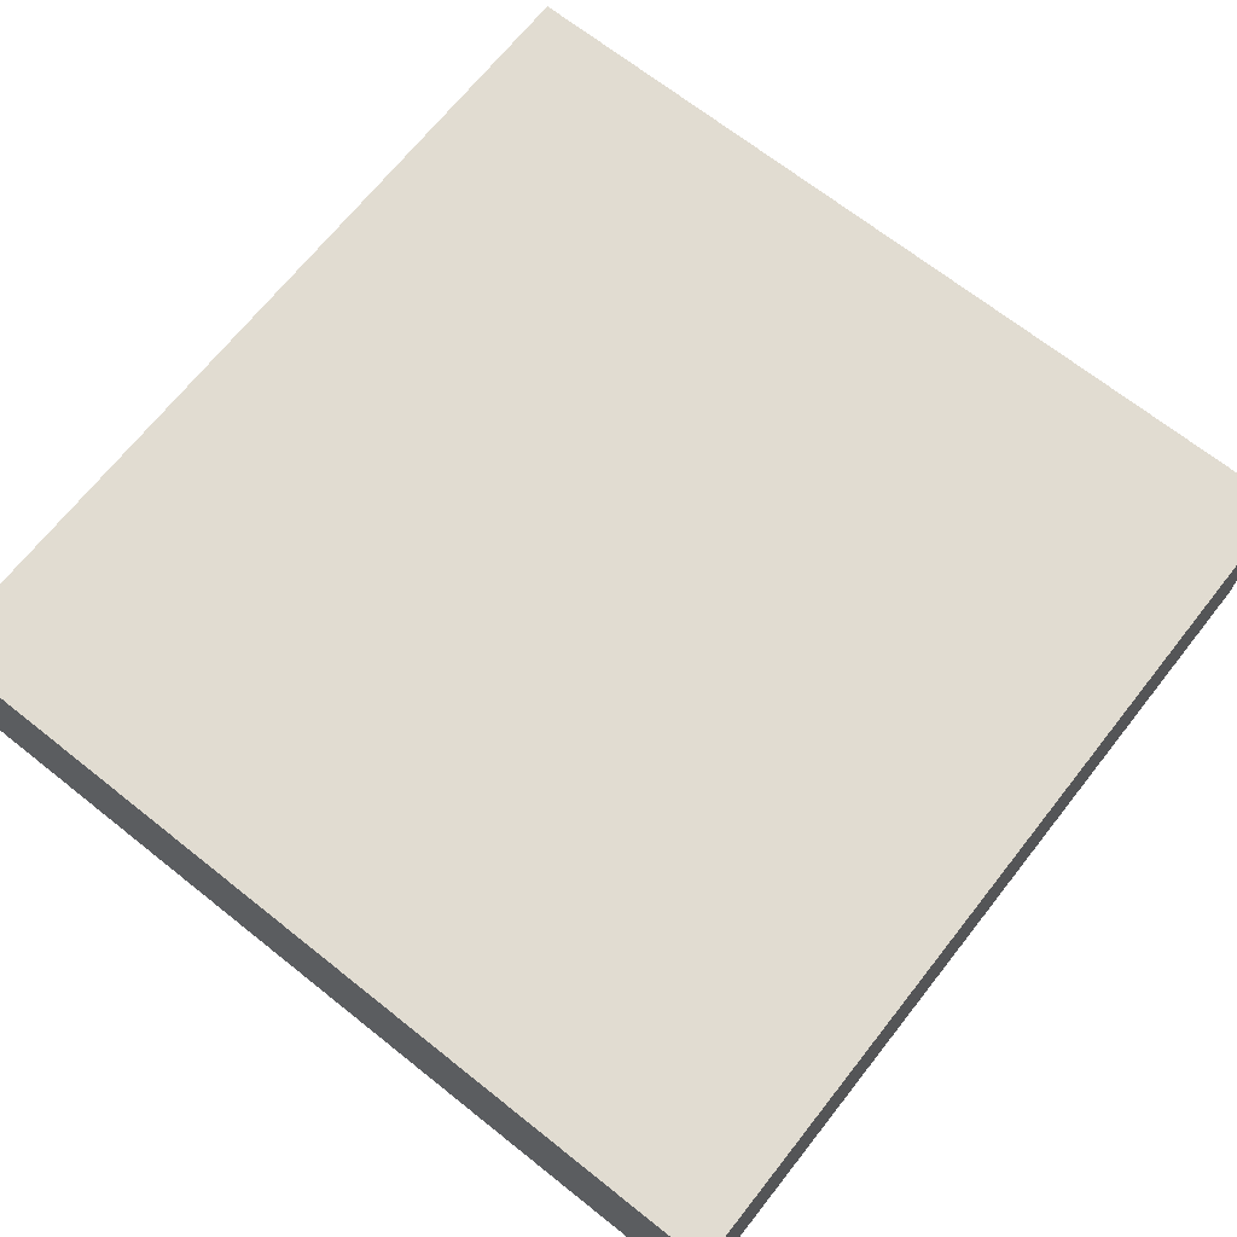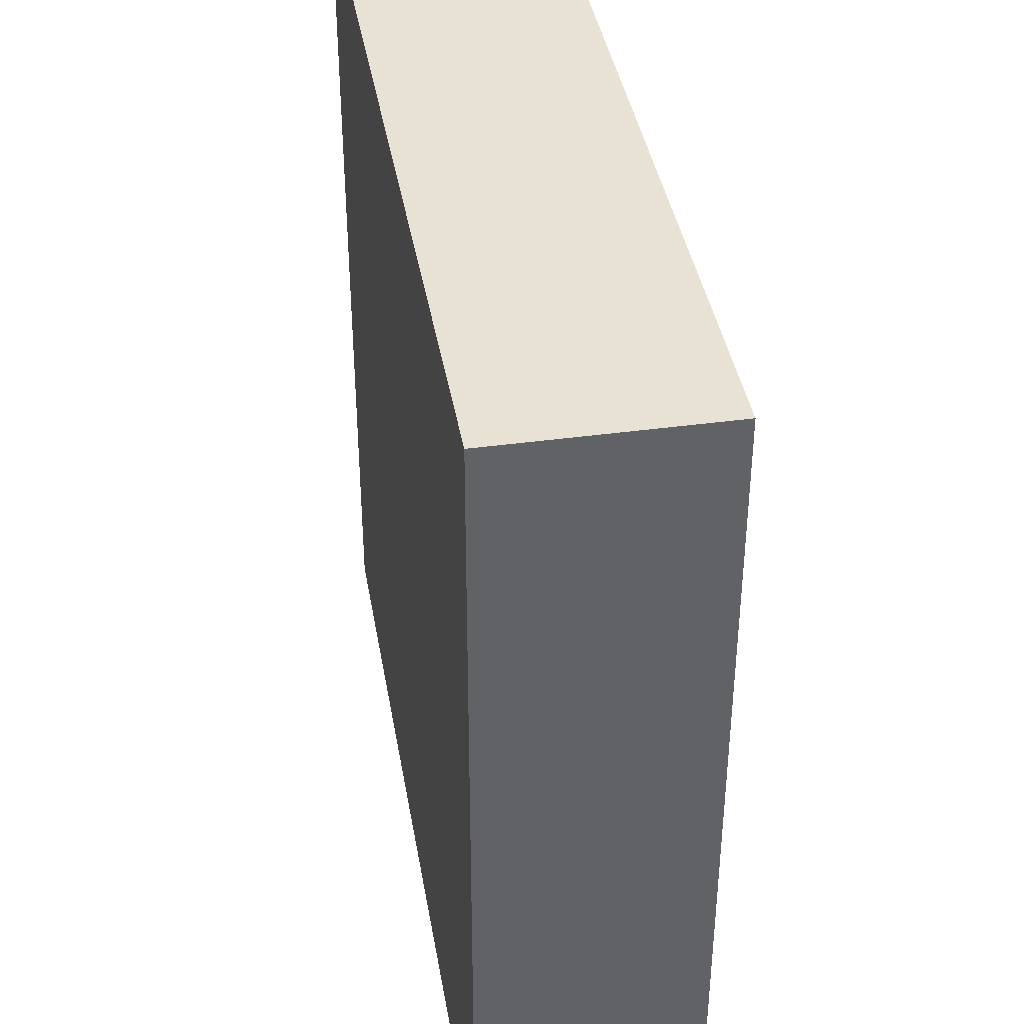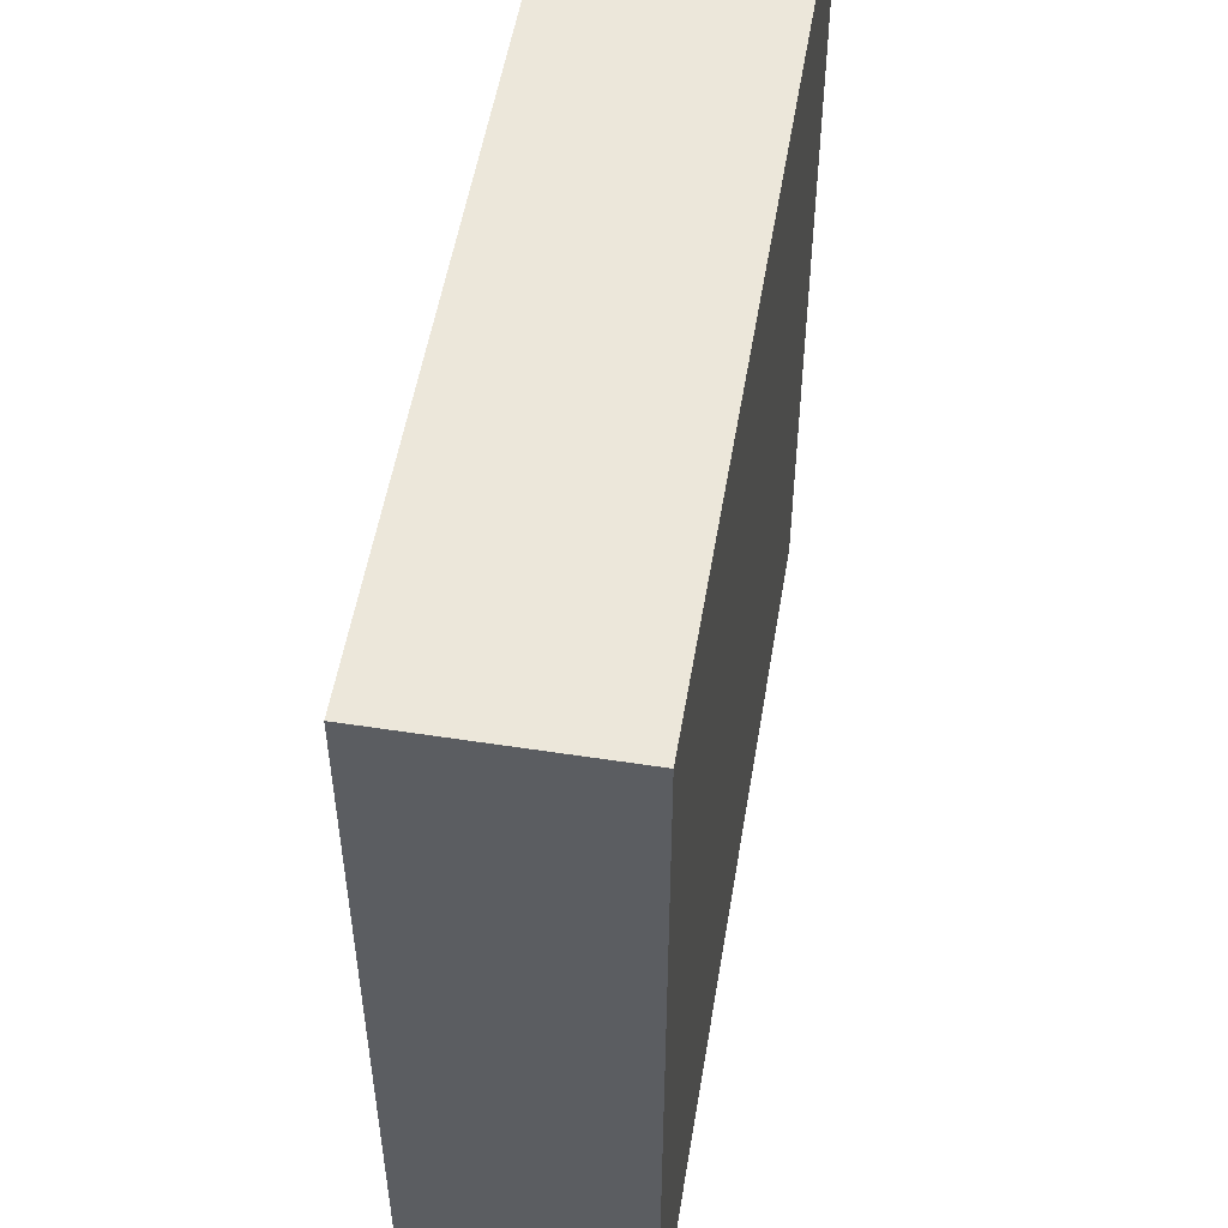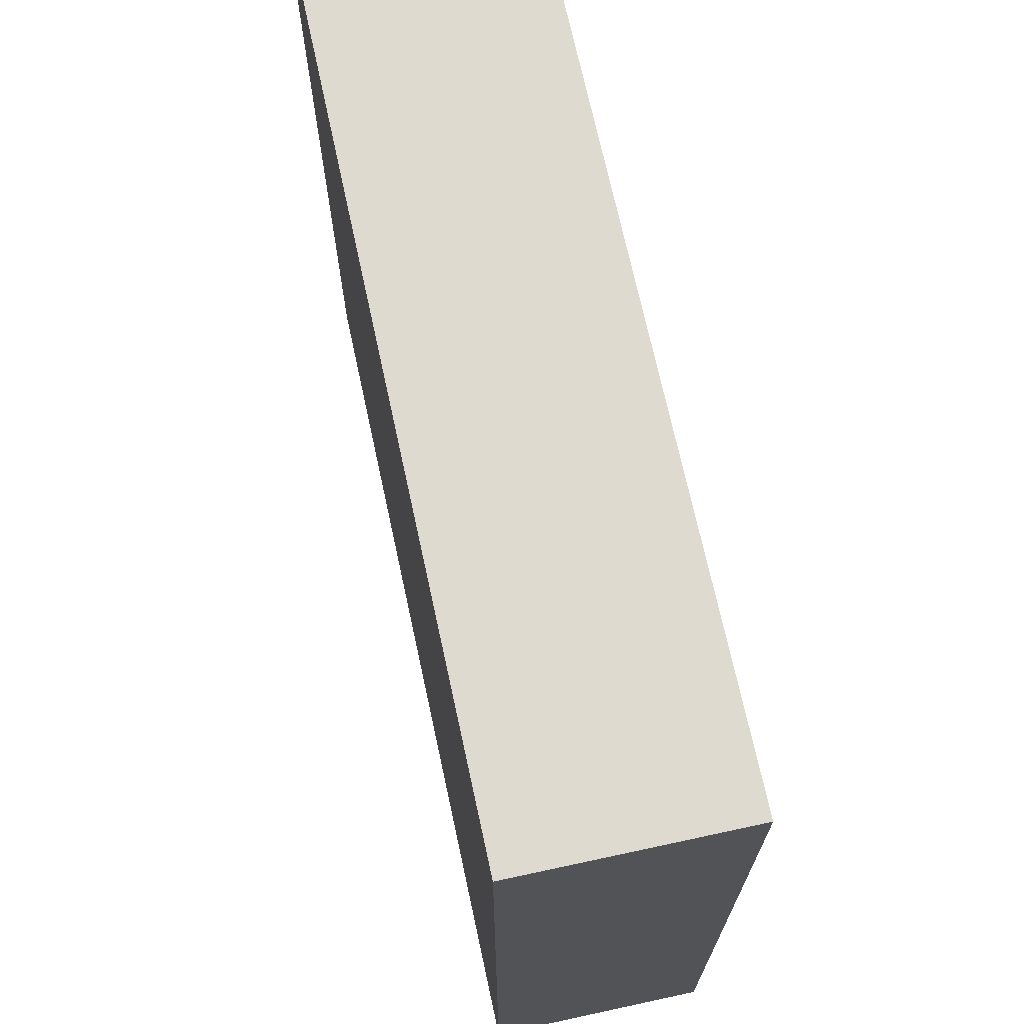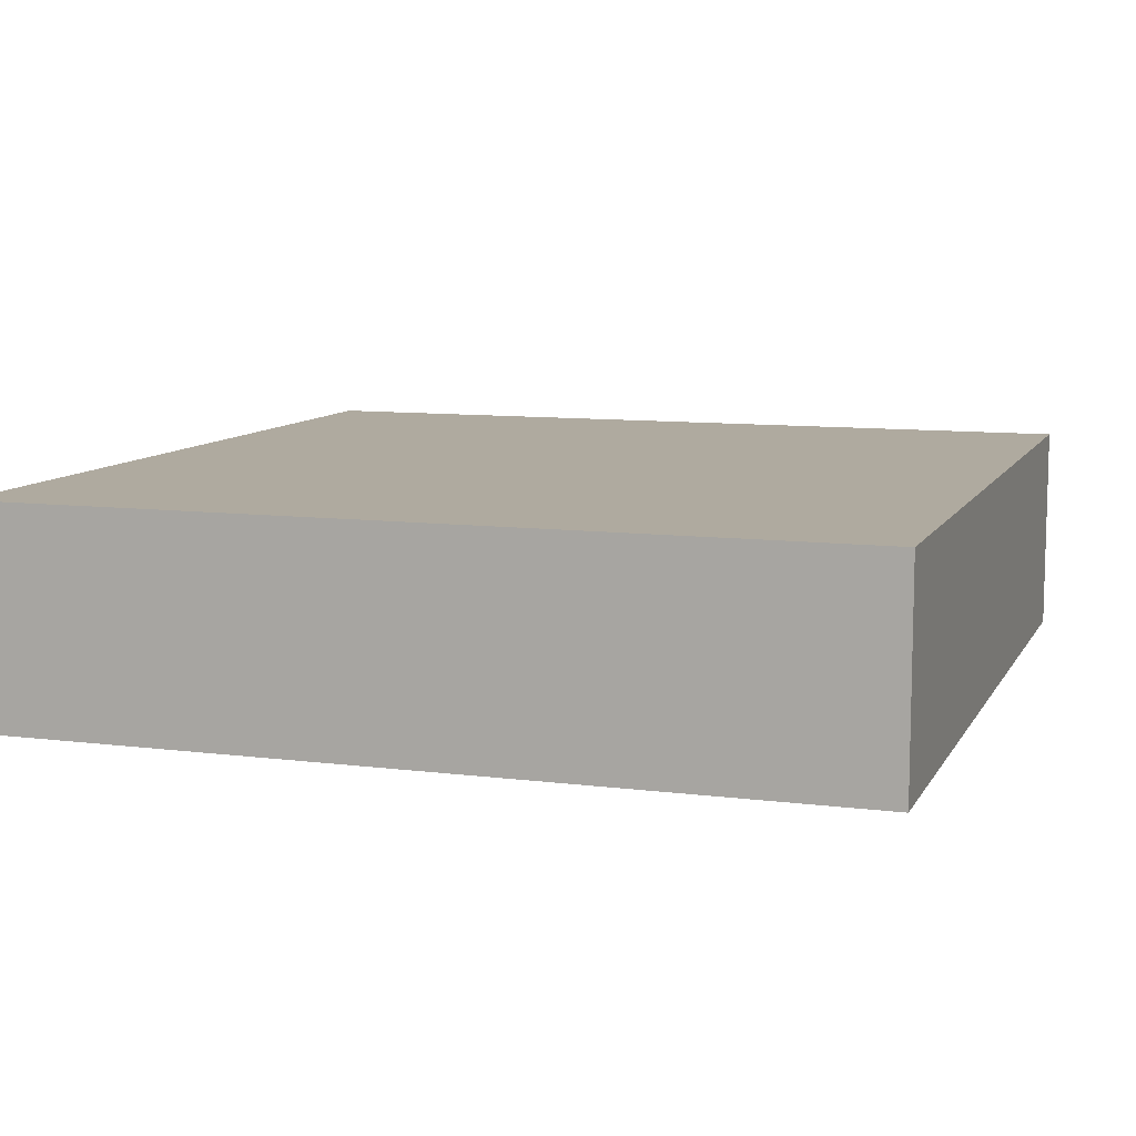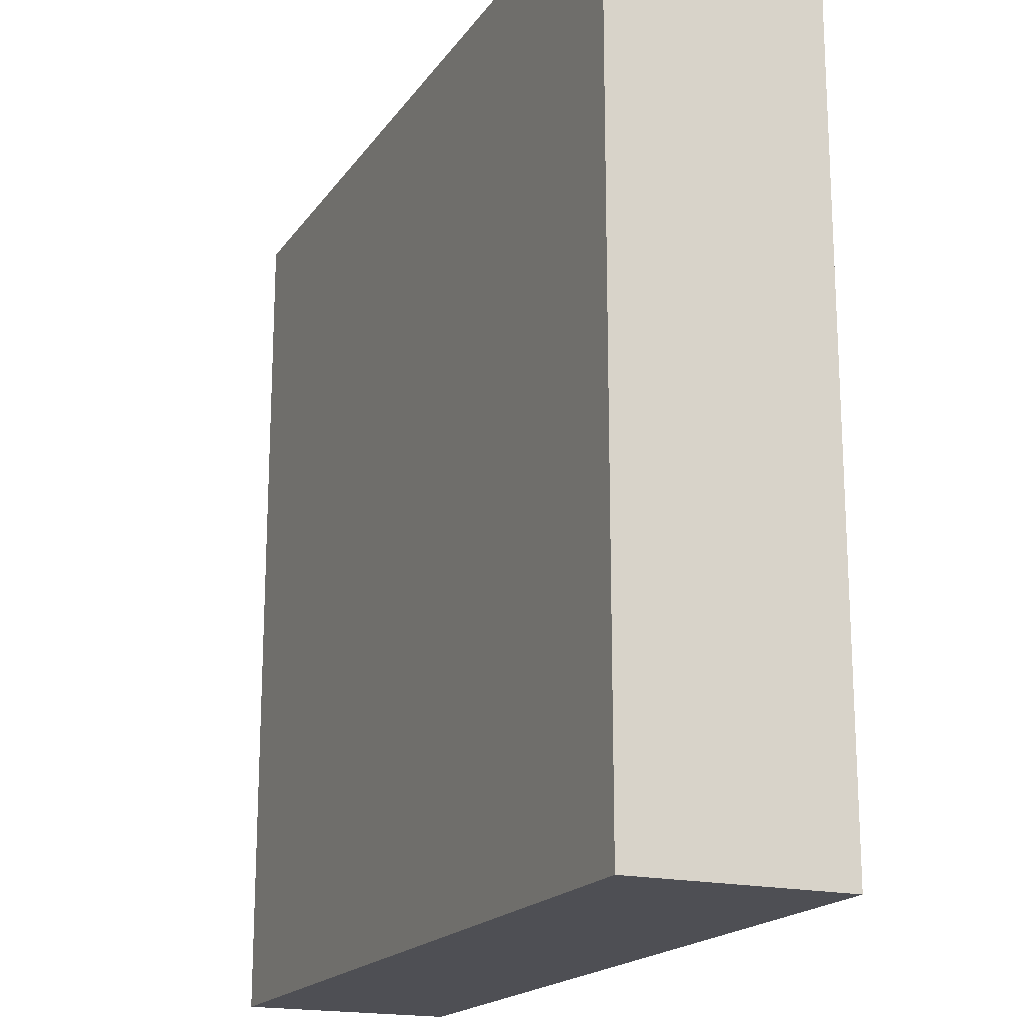
<metadata>
{"format":"obj","ext":"obj","renderer":"f3d","projection":"perspective","resolution":1024,"background":"white","views":[{"elev":69.0,"azim":-141.6,"up":"+Y"},{"elev":40.0,"azim":80.4,"up":"+Z"},{"elev":52.9,"azim":99.4,"up":"+Z"},{"elev":70.6,"azim":77.8,"up":"+Z"},{"elev":9.5,"azim":-71.6,"up":"+Y"},{"elev":-18.4,"azim":-114.0,"up":"+Z"}]}
</metadata>
<code>
v 4 1 4
v -4 1 -4
v 4 1 -4
v -4 -1 4
v 4 -1 4
v -4 -1 -4
v -4 1 4
v 4 -1 -4
v -4 1 -4
v 4 1 4
v 4 1 -4
v -4 -1 4
v 4 -1 4
v -4 1 4
v -4 -1 -4
v 4 -1 -4
f 1 2 3
f 4 1 5
f 6 7 4
f 4 8 6
f 5 3 8
f 8 2 6
f 9 10 11
f 10 12 13
f 14 15 12
f 16 12 15
f 11 13 16
f 9 16 15
f 1 7 2
f 4 7 1
f 6 2 7
f 4 5 8
f 5 1 3
f 8 3 2
f 9 14 10
f 10 14 12
f 14 9 15
f 16 13 12
f 11 10 13
f 9 11 16

</code>
